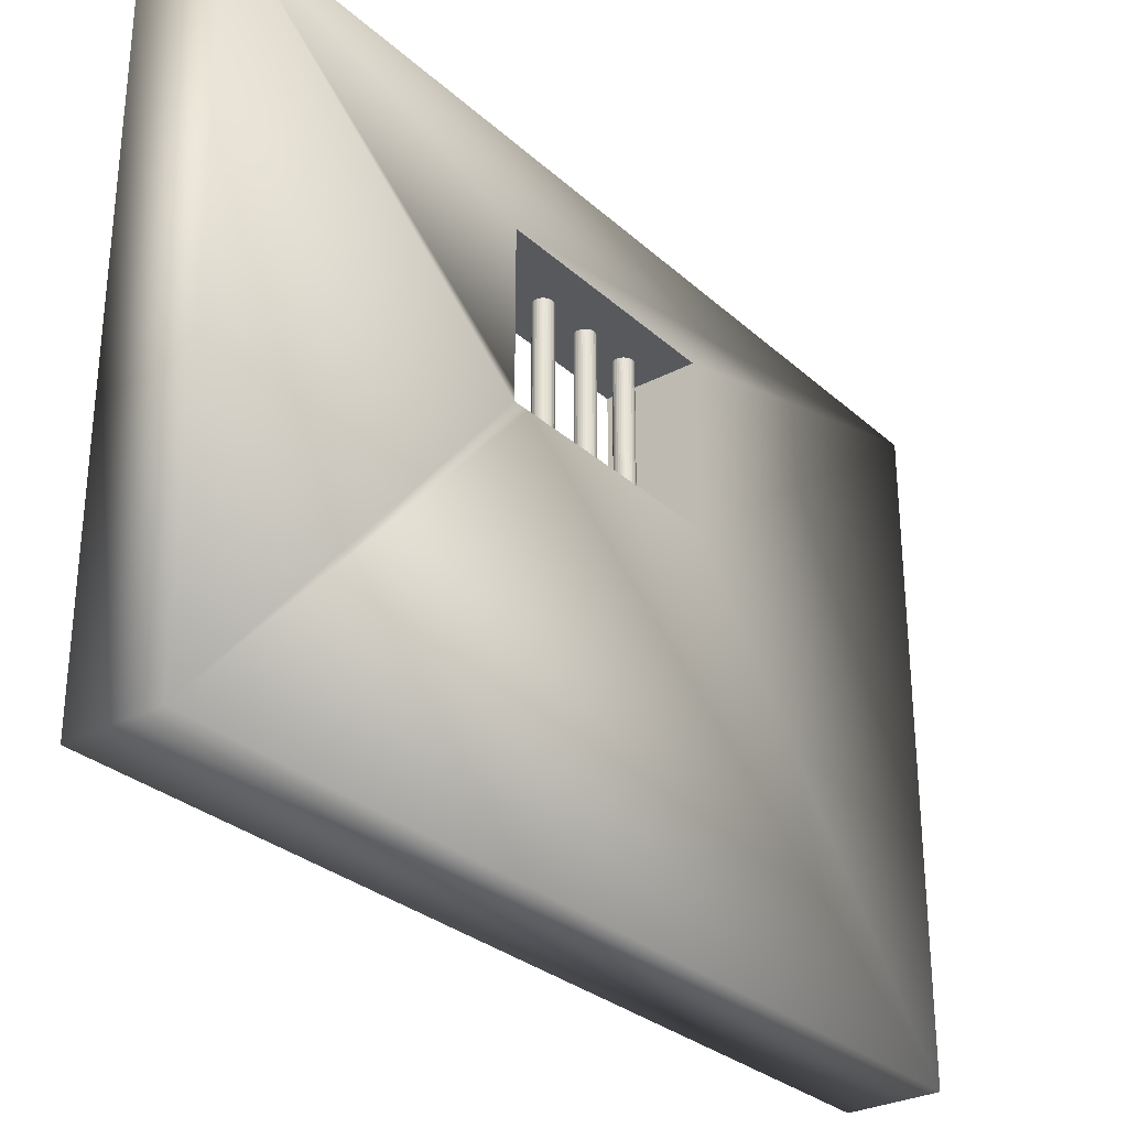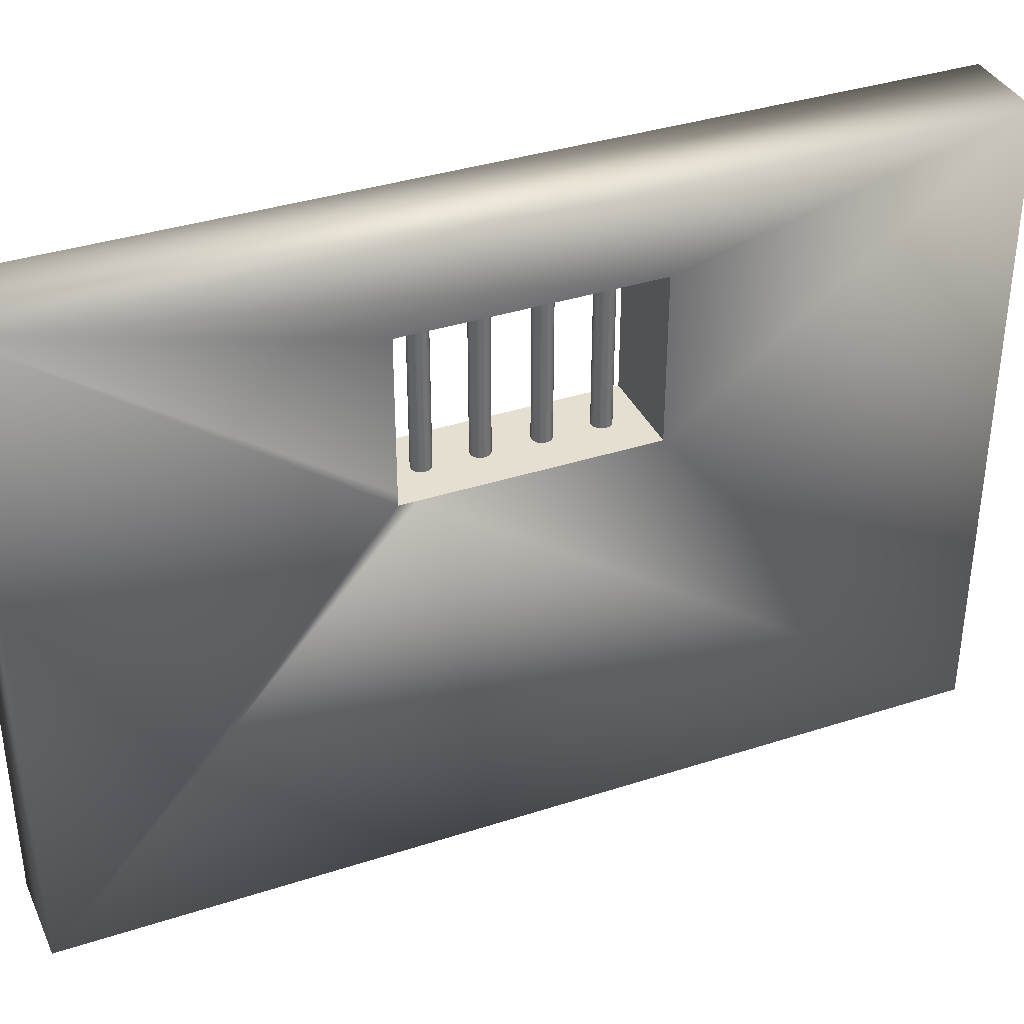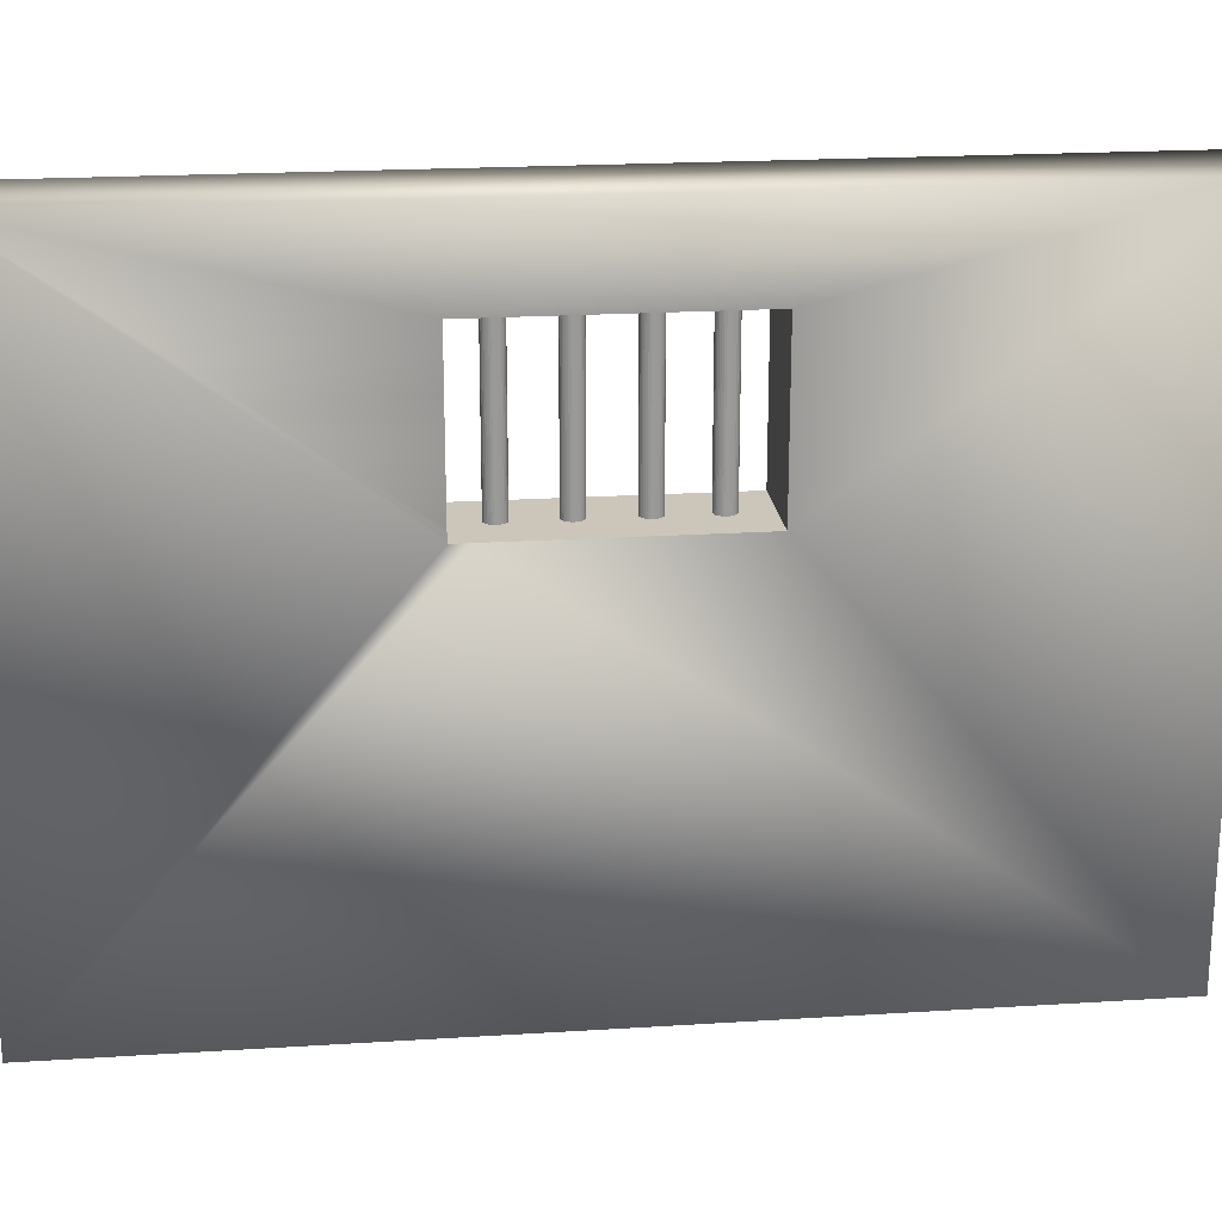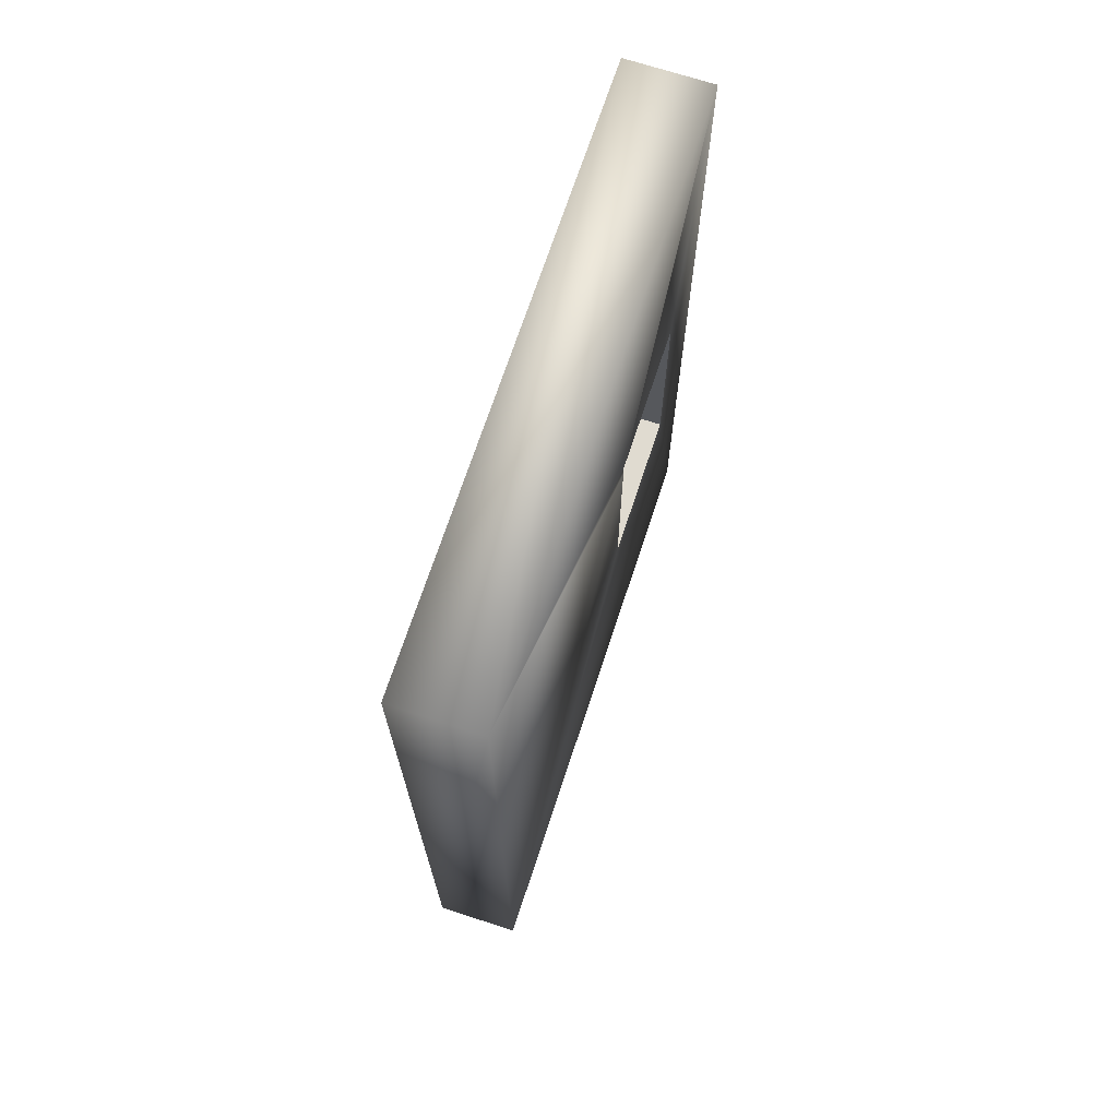
<metadata>
{"format":"obj","ext":"obj","renderer":"f3d","projection":"perspective","resolution":1024,"background":"white","views":[{"elev":-29.6,"azim":37.7,"up":"+Y"},{"elev":36.7,"azim":-112.8,"up":"+Y"},{"elev":20.9,"azim":83.5,"up":"+Y"},{"elev":70.0,"azim":18.2,"up":"+Z"}]}
</metadata>
<code>
o stoneWall
v 0.1 1.389 1
v 0.1 -0.01107 -1
v 0.1 1.389 -1
v -0.1 1.389 1
v 0.1 -0.01107 1
v -0.1 1.389 -1
v -0.1 -0.01107 1
v -0.1 -0.01107 -1
v -0.1 0.8486 0.2649
v 0.1 0.8486 0.2649
v 0.1 0.8743 0.2649
v -0.1 1.205 0.2649
v 0.1 1.205 0.2649
v 0.1 0.8486 0.228
v -0.1 0.8486 -0.228
v 0.1 0.8486 -0.2649
v -0.1 0.8486 -0.2649
v -0.1 1.205 -0.2649
v 0.1 1.205 -0.2649
v -0.1 0.8743 -0.2649
f 19 18 20
f 16 17 15
f 12 19 13
f 12 13 11
f 20 17 16
f 16 19 20
f 15 9 14
f 9 10 14
f 14 16 15
f 12 18 19
f 11 10 9
f 9 12 11
f 16 2 3
f 4 5 1
f 9 7 4
f 3 8 6
f 5 8 2
f 4 3 6
f 5 14 10
f 4 7 5
f 8 15 17
f 3 2 8
f 5 7 8
f 4 1 3
f 1 11 13
f 1 13 3
f 13 19 3
f 16 14 2
f 19 16 3
f 6 20 18
f 6 18 12
f 9 15 7
f 4 6 12
f 12 9 4
f 11 1 10
f 1 5 10
f 5 2 14
f 20 6 17
f 6 8 17
f 8 7 15
o Cylinder
v -0.000697 1.202 0.2038
v -0.000697 0.8322 0.2038
v -0.004815 1.202 0.2034
v -0.004815 0.8322 0.2034
v -0.008775 1.202 0.2022
v -0.008775 0.8322 0.2022
v -0.01243 1.202 0.2003
v -0.01243 0.8322 0.2003
v -0.01562 1.202 0.1976
v -0.01562 0.8322 0.1976
v -0.01825 1.202 0.1944
v -0.01825 0.8322 0.1944
v -0.0202 1.202 0.1908
v -0.0202 0.8322 0.1908
v -0.0214 1.202 0.1868
v -0.0214 0.8322 0.1868
v -0.02181 1.202 0.1827
v -0.02181 0.8322 0.1827
v -0.0214 1.202 0.1786
v -0.0214 0.8322 0.1786
v -0.0202 1.202 0.1746
v -0.0202 0.8322 0.1746
v -0.01825 1.202 0.171
v -0.01825 0.8322 0.171
v -0.01562 1.202 0.1678
v -0.01562 0.8322 0.1678
v -0.01243 1.202 0.1652
v -0.01243 0.8322 0.1652
v -0.008775 1.202 0.1632
v -0.008775 0.8322 0.1632
v -0.004815 1.202 0.162
v -0.004815 0.8322 0.162
v -0.000697 1.202 0.1616
v -0.000697 0.8322 0.1616
v 0.003422 1.202 0.162
v 0.003422 0.8322 0.162
v 0.007382 1.202 0.1632
v 0.007382 0.8322 0.1632
v 0.01103 1.202 0.1652
v 0.01103 0.8322 0.1652
v 0.01423 1.202 0.1678
v 0.01423 0.8322 0.1678
v 0.01686 1.202 0.171
v 0.01686 0.8322 0.171
v 0.01881 1.202 0.1746
v 0.01881 0.8322 0.1746
v 0.02001 1.202 0.1786
v 0.02001 0.8322 0.1786
v 0.02041 1.202 0.1827
v 0.02041 0.8322 0.1827
v 0.02001 1.202 0.1868
v 0.02001 0.8322 0.1868
v 0.01881 1.202 0.1908
v 0.01881 0.8322 0.1908
v 0.01686 1.202 0.1944
v 0.01686 0.8322 0.1944
v 0.01423 1.202 0.1976
v 0.01423 0.8322 0.1976
v 0.01103 1.202 0.2003
v 0.01103 0.8322 0.2003
v 0.007382 1.202 0.2022
v 0.007382 0.8322 0.2022
v 0.003422 1.202 0.2034
v 0.003422 0.8322 0.2034
v -0.000697 1.202 0.0812
v -0.000697 0.8322 0.0812
v -0.004815 1.202 0.08079
v -0.004815 0.8322 0.08079
v -0.008775 1.202 0.07959
v -0.008775 0.8322 0.07959
v -0.01243 1.202 0.07764
v -0.01243 0.8322 0.07764
v -0.01562 1.202 0.07502
v -0.01562 0.8322 0.07502
v -0.01825 1.202 0.07182
v -0.01825 0.8322 0.07182
v -0.0202 1.202 0.06817
v -0.0202 0.8322 0.06817
v -0.0214 1.202 0.06421
v -0.0214 0.8322 0.06421
v -0.02181 1.202 0.06009
v -0.02181 0.8322 0.06009
v -0.0214 1.202 0.05597
v -0.0214 0.8322 0.05597
v -0.0202 1.202 0.05201
v -0.0202 0.8322 0.05201
v -0.01825 1.202 0.04836
v -0.01825 0.8322 0.04836
v -0.01562 1.202 0.04516
v -0.01562 0.8322 0.04516
v -0.01243 1.202 0.04254
v -0.01243 0.8322 0.04254
v -0.008775 1.202 0.04059
v -0.008775 0.8322 0.04059
v -0.004815 1.202 0.03939
v -0.004815 0.8322 0.03939
v -0.000697 1.202 0.03898
v -0.000697 0.8322 0.03898
v 0.003422 1.202 0.03939
v 0.003422 0.8322 0.03939
v 0.007382 1.202 0.04059
v 0.007382 0.8322 0.04059
v 0.01103 1.202 0.04254
v 0.01103 0.8322 0.04254
v 0.01423 1.202 0.04516
v 0.01423 0.8322 0.04516
v 0.01686 1.202 0.04836
v 0.01686 0.8322 0.04836
v 0.01881 1.202 0.05201
v 0.01881 0.8322 0.05201
v 0.02001 1.202 0.05597
v 0.02001 0.8322 0.05597
v 0.02041 1.202 0.06009
v 0.02041 0.8322 0.06009
v 0.02001 1.202 0.06421
v 0.02001 0.8322 0.06421
v 0.01881 1.202 0.06817
v 0.01881 0.8322 0.06817
v 0.01686 1.202 0.07182
v 0.01686 0.8322 0.07182
v 0.01423 1.202 0.07502
v 0.01423 0.8322 0.07502
v 0.01103 1.202 0.07764
v 0.01103 0.8322 0.07764
v 0.007382 1.202 0.07959
v 0.007382 0.8322 0.07959
v 0.003422 1.202 0.08079
v 0.003422 0.8322 0.08079
v -0.000697 1.202 -0.04314
v -0.000697 0.8322 -0.04314
v -0.004815 1.202 -0.04354
v -0.004815 0.8322 -0.04354
v -0.008775 1.202 -0.04475
v -0.008775 0.8322 -0.04475
v -0.01243 1.202 -0.0467
v -0.01243 0.8322 -0.0467
v -0.01562 1.202 -0.04932
v -0.01562 0.8322 -0.04932
v -0.01825 1.202 -0.05252
v -0.01825 0.8322 -0.05252
v -0.0202 1.202 -0.05617
v -0.0202 0.8322 -0.05617
v -0.0214 1.202 -0.06013
v -0.0214 0.8322 -0.06013
v -0.02181 1.202 -0.06425
v -0.02181 0.8322 -0.06425
v -0.0214 1.202 -0.06837
v -0.0214 0.8322 -0.06837
v -0.0202 1.202 -0.07233
v -0.0202 0.8322 -0.07233
v -0.01825 1.202 -0.07598
v -0.01825 0.8322 -0.07598
v -0.01562 1.202 -0.07918
v -0.01562 0.8322 -0.07918
v -0.01243 1.202 -0.0818
v -0.01243 0.8322 -0.0818
v -0.008775 1.202 -0.08375
v -0.008775 0.8322 -0.08375
v -0.004815 1.202 -0.08495
v -0.004815 0.8322 -0.08495
v -0.000697 1.202 -0.08536
v -0.000697 0.8322 -0.08536
v 0.003422 1.202 -0.08495
v 0.003422 0.8322 -0.08495
v 0.007382 1.202 -0.08375
v 0.007382 0.8322 -0.08375
v 0.01103 1.202 -0.0818
v 0.01103 0.8322 -0.0818
v 0.01423 1.202 -0.07918
v 0.01423 0.8322 -0.07918
v 0.01686 1.202 -0.07598
v 0.01686 0.8322 -0.07598
v 0.01881 1.202 -0.07233
v 0.01881 0.8322 -0.07233
v 0.02001 1.202 -0.06837
v 0.02001 0.8322 -0.06837
v 0.02041 1.202 -0.06425
v 0.02041 0.8322 -0.06425
v 0.02001 1.202 -0.06013
v 0.02001 0.8322 -0.06013
v 0.01881 1.202 -0.05617
v 0.01881 0.8322 -0.05617
v 0.01686 1.202 -0.05252
v 0.01686 0.8322 -0.05252
v 0.01423 1.202 -0.04932
v 0.01423 0.8322 -0.04932
v 0.01103 1.202 -0.0467
v 0.01103 0.8322 -0.0467
v 0.007382 1.202 -0.04475
v 0.007382 0.8322 -0.04475
v 0.003422 1.202 -0.04354
v 0.003422 0.8322 -0.04354
v -0.000697 1.202 -0.1612
v -0.000697 0.8322 -0.1612
v -0.004815 1.202 -0.1616
v -0.004815 0.8322 -0.1616
v -0.008775 1.202 -0.1628
v -0.008775 0.8322 -0.1628
v -0.01243 1.202 -0.1647
v -0.01243 0.8322 -0.1647
v -0.01562 1.202 -0.1674
v -0.01562 0.8322 -0.1674
v -0.01825 1.202 -0.1706
v -0.01825 0.8322 -0.1706
v -0.0202 1.202 -0.1742
v -0.0202 0.8322 -0.1742
v -0.0214 1.202 -0.1782
v -0.0214 0.8322 -0.1782
v -0.02181 1.202 -0.1823
v -0.02181 0.8322 -0.1823
v -0.0214 1.202 -0.1864
v -0.0214 0.8322 -0.1864
v -0.0202 1.202 -0.1904
v -0.0202 0.8322 -0.1904
v -0.01825 1.202 -0.194
v -0.01825 0.8322 -0.194
v -0.01562 1.202 -0.1972
v -0.01562 0.8322 -0.1972
v -0.01243 1.202 -0.1998
v -0.01243 0.8322 -0.1998
v -0.008775 1.202 -0.2018
v -0.008775 0.8322 -0.2018
v -0.004815 1.202 -0.203
v -0.004815 0.8322 -0.203
v -0.000697 1.202 -0.2034
v -0.000697 0.8322 -0.2034
v 0.003422 1.202 -0.203
v 0.003422 0.8322 -0.203
v 0.007382 1.202 -0.2018
v 0.007382 0.8322 -0.2018
v 0.01103 1.202 -0.1998
v 0.01103 0.8322 -0.1998
v 0.01423 1.202 -0.1972
v 0.01423 0.8322 -0.1972
v 0.01686 1.202 -0.194
v 0.01686 0.8322 -0.194
v 0.01881 1.202 -0.1904
v 0.01881 0.8322 -0.1904
v 0.02001 1.202 -0.1864
v 0.02001 0.8322 -0.1864
v 0.02041 1.202 -0.1823
v 0.02041 0.8322 -0.1823
v 0.02001 1.202 -0.1782
v 0.02001 0.8322 -0.1782
v 0.01881 1.202 -0.1742
v 0.01881 0.8322 -0.1742
v 0.01686 1.202 -0.1706
v 0.01686 0.8322 -0.1706
v 0.01423 1.202 -0.1674
v 0.01423 0.8322 -0.1674
v 0.01103 1.202 -0.1647
v 0.01103 0.8322 -0.1647
v 0.007382 1.202 -0.1628
v 0.007382 0.8322 -0.1628
v 0.003422 1.202 -0.1616
v 0.003422 0.8322 -0.1616
f 22 21 23
f 24 23 25
f 26 25 27
f 28 27 29
f 30 29 31
f 32 31 33
f 34 33 35
f 36 35 37
f 38 37 39
f 40 39 41
f 42 41 43
f 44 43 45
f 46 45 47
f 48 47 49
f 50 49 51
f 52 51 53
f 54 53 55
f 56 55 57
f 58 57 59
f 60 59 61
f 62 61 63
f 64 63 65
f 66 65 67
f 68 67 69
f 70 69 71
f 72 71 73
f 74 73 75
f 76 75 77
f 78 77 79
f 80 79 81
f 74 42 58
f 82 81 83
f 84 83 21
f 35 67 51
f 86 85 87
f 88 87 89
f 90 89 91
f 92 91 93
f 94 93 95
f 96 95 97
f 98 97 99
f 100 99 101
f 102 101 103
f 104 103 105
f 106 105 107
f 108 107 109
f 110 109 111
f 112 111 113
f 114 113 115
f 116 115 117
f 118 117 119
f 120 119 121
f 122 121 123
f 124 123 125
f 126 125 127
f 128 127 129
f 130 129 131
f 132 131 133
f 134 133 135
f 136 135 137
f 138 137 139
f 140 139 141
f 142 141 143
f 144 143 145
f 122 90 106
f 146 145 147
f 148 147 85
f 115 147 131
f 150 149 151
f 152 151 153
f 154 153 155
f 156 155 157
f 158 157 159
f 160 159 161
f 162 161 163
f 164 163 165
f 166 165 167
f 168 167 169
f 170 169 171
f 172 171 173
f 174 173 175
f 176 175 177
f 178 177 179
f 180 179 181
f 182 181 183
f 184 183 185
f 186 185 187
f 188 187 189
f 190 189 191
f 192 191 193
f 194 193 195
f 196 195 197
f 198 197 199
f 200 199 201
f 202 201 203
f 204 203 205
f 206 205 207
f 208 207 209
f 186 154 170
f 210 209 211
f 212 211 149
f 211 179 163
f 214 213 215
f 216 215 217
f 218 217 219
f 220 219 221
f 222 221 223
f 224 223 225
f 226 225 227
f 228 227 229
f 230 229 231
f 232 231 233
f 234 233 235
f 236 235 237
f 238 237 239
f 240 239 241
f 242 241 243
f 244 243 245
f 246 245 247
f 248 247 249
f 250 249 251
f 252 251 253
f 254 253 255
f 256 255 257
f 258 257 259
f 260 259 261
f 262 261 263
f 264 263 265
f 266 265 267
f 268 267 269
f 270 269 271
f 272 271 273
f 250 218 234
f 274 273 275
f 276 275 213
f 275 243 227
f 22 23 24
f 24 25 26
f 26 27 28
f 28 29 30
f 30 31 32
f 32 33 34
f 34 35 36
f 36 37 38
f 38 39 40
f 40 41 42
f 42 43 44
f 44 45 46
f 46 47 48
f 48 49 50
f 50 51 52
f 52 53 54
f 54 55 56
f 56 57 58
f 58 59 60
f 60 61 62
f 62 63 64
f 64 65 66
f 66 67 68
f 68 69 70
f 70 71 72
f 72 73 74
f 74 75 76
f 76 77 78
f 78 79 80
f 80 81 82
f 26 22 24
f 22 26 84
f 84 26 82
f 82 78 80
f 78 74 76
f 74 70 72
f 70 74 68
f 68 74 66
f 66 58 64
f 64 58 62
f 62 58 60
f 58 54 56
f 54 50 52
f 50 46 48
f 46 42 44
f 42 38 40
f 38 42 36
f 36 42 34
f 34 30 32
f 30 26 28
f 82 26 78
f 78 26 74
f 58 42 54
f 54 42 50
f 50 42 46
f 34 42 30
f 30 42 26
f 74 58 66
f 26 42 74
f 82 83 84
f 84 21 22
f 83 23 21
f 23 27 25
f 27 31 29
f 31 27 33
f 33 27 35
f 35 39 37
f 39 35 41
f 41 35 43
f 43 51 45
f 45 51 47
f 47 51 49
f 51 55 53
f 55 59 57
f 59 63 61
f 63 67 65
f 67 71 69
f 71 75 73
f 75 83 77
f 77 83 79
f 79 83 81
f 83 27 23
f 51 67 55
f 55 67 59
f 59 67 63
f 67 83 71
f 71 83 75
f 83 35 27
f 35 51 43
f 83 67 35
f 86 87 88
f 88 89 90
f 90 91 92
f 92 93 94
f 94 95 96
f 96 97 98
f 98 99 100
f 100 101 102
f 102 103 104
f 104 105 106
f 106 107 108
f 108 109 110
f 110 111 112
f 112 113 114
f 114 115 116
f 116 117 118
f 118 119 120
f 120 121 122
f 122 123 124
f 124 125 126
f 126 127 128
f 128 129 130
f 130 131 132
f 132 133 134
f 134 135 136
f 136 137 138
f 138 139 140
f 140 141 142
f 142 143 144
f 144 145 146
f 90 86 88
f 86 90 148
f 148 90 146
f 146 142 144
f 142 138 140
f 138 134 136
f 134 138 132
f 132 138 130
f 130 122 128
f 128 122 126
f 126 122 124
f 122 118 120
f 118 114 116
f 114 110 112
f 110 106 108
f 106 102 104
f 102 98 100
f 98 94 96
f 94 90 92
f 146 90 142
f 142 90 138
f 122 114 118
f 114 122 110
f 110 122 106
f 106 98 102
f 98 106 94
f 94 106 90
f 138 122 130
f 90 122 138
f 146 147 148
f 148 85 86
f 147 87 85
f 87 91 89
f 91 99 93
f 93 99 95
f 95 99 97
f 99 103 101
f 103 99 105
f 105 99 107
f 107 115 109
f 109 115 111
f 111 115 113
f 115 119 117
f 119 115 121
f 121 115 123
f 123 127 125
f 127 131 129
f 131 135 133
f 135 139 137
f 139 147 141
f 141 147 143
f 143 147 145
f 147 91 87
f 123 115 127
f 127 115 131
f 131 139 135
f 147 99 91
f 99 147 107
f 107 147 115
f 131 147 139
f 150 151 152
f 152 153 154
f 154 155 156
f 156 157 158
f 158 159 160
f 160 161 162
f 162 163 164
f 164 165 166
f 166 167 168
f 168 169 170
f 170 171 172
f 172 173 174
f 174 175 176
f 176 177 178
f 178 179 180
f 180 181 182
f 182 183 184
f 184 185 186
f 186 187 188
f 188 189 190
f 190 191 192
f 192 193 194
f 194 195 196
f 196 197 198
f 198 199 200
f 200 201 202
f 202 203 204
f 204 205 206
f 206 207 208
f 208 209 210
f 154 150 152
f 150 154 212
f 212 154 210
f 210 206 208
f 206 202 204
f 202 198 200
f 198 194 196
f 194 186 192
f 192 186 190
f 190 186 188
f 186 182 184
f 182 186 180
f 180 186 178
f 178 174 176
f 174 170 172
f 170 162 168
f 168 162 166
f 166 162 164
f 162 154 160
f 160 154 158
f 158 154 156
f 210 154 206
f 206 154 202
f 202 186 198
f 198 186 194
f 178 186 174
f 174 186 170
f 170 154 162
f 154 186 202
f 210 211 212
f 212 149 150
f 211 151 149
f 151 155 153
f 155 159 157
f 159 155 161
f 161 155 163
f 163 167 165
f 167 171 169
f 171 175 173
f 175 179 177
f 179 183 181
f 183 179 185
f 185 179 187
f 187 191 189
f 191 195 193
f 195 199 197
f 199 203 201
f 203 211 205
f 205 211 207
f 207 211 209
f 211 163 151
f 151 163 155
f 163 171 167
f 171 163 175
f 175 163 179
f 187 195 191
f 195 211 199
f 199 211 203
f 179 211 187
f 187 211 195
f 214 215 216
f 216 217 218
f 218 219 220
f 220 221 222
f 222 223 224
f 224 225 226
f 226 227 228
f 228 229 230
f 230 231 232
f 232 233 234
f 234 235 236
f 236 237 238
f 238 239 240
f 240 241 242
f 242 243 244
f 244 245 246
f 246 247 248
f 248 249 250
f 250 251 252
f 252 253 254
f 254 255 256
f 256 257 258
f 258 259 260
f 260 261 262
f 262 263 264
f 264 265 266
f 266 267 268
f 268 269 270
f 270 271 272
f 272 273 274
f 218 214 216
f 214 218 276
f 276 218 274
f 274 270 272
f 270 274 268
f 268 274 266
f 266 258 264
f 264 258 262
f 262 258 260
f 258 254 256
f 254 250 252
f 250 246 248
f 246 242 244
f 242 238 240
f 238 234 236
f 234 226 232
f 232 226 230
f 230 226 228
f 226 218 224
f 224 218 222
f 222 218 220
f 258 266 254
f 254 266 250
f 250 242 246
f 242 250 238
f 238 250 234
f 218 250 274
f 274 250 266
f 234 218 226
f 274 275 276
f 276 213 214
f 275 215 213
f 215 219 217
f 219 223 221
f 223 219 225
f 225 219 227
f 227 231 229
f 231 227 233
f 233 227 235
f 235 239 237
f 239 243 241
f 243 251 245
f 245 251 247
f 247 251 249
f 251 255 253
f 255 259 257
f 259 267 261
f 261 267 263
f 263 267 265
f 267 271 269
f 271 267 273
f 273 267 275
f 275 227 215
f 215 227 219
f 235 227 239
f 239 227 243
f 251 259 255
f 243 275 251
f 251 275 259
f 259 275 267

</code>
